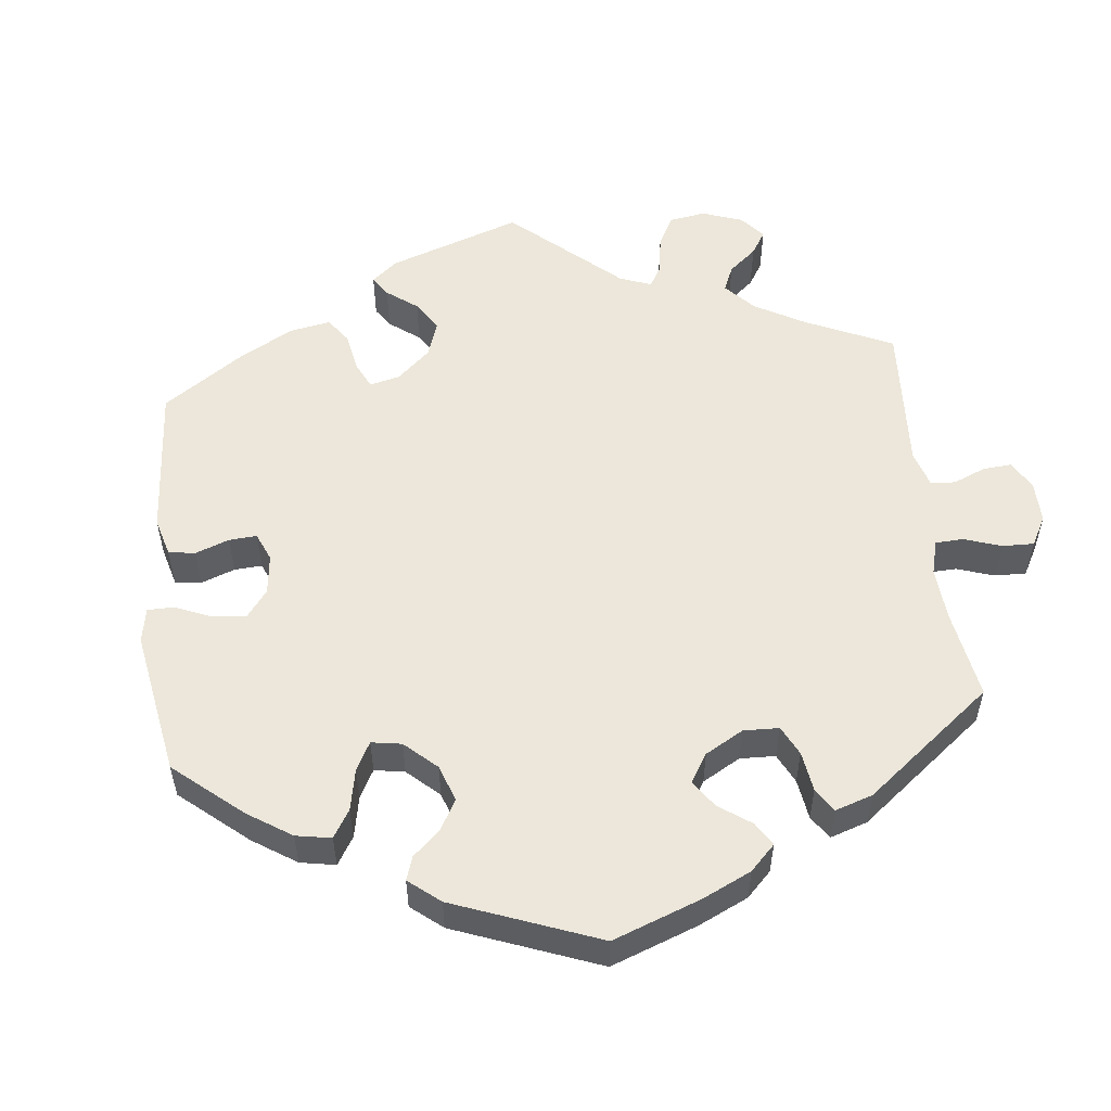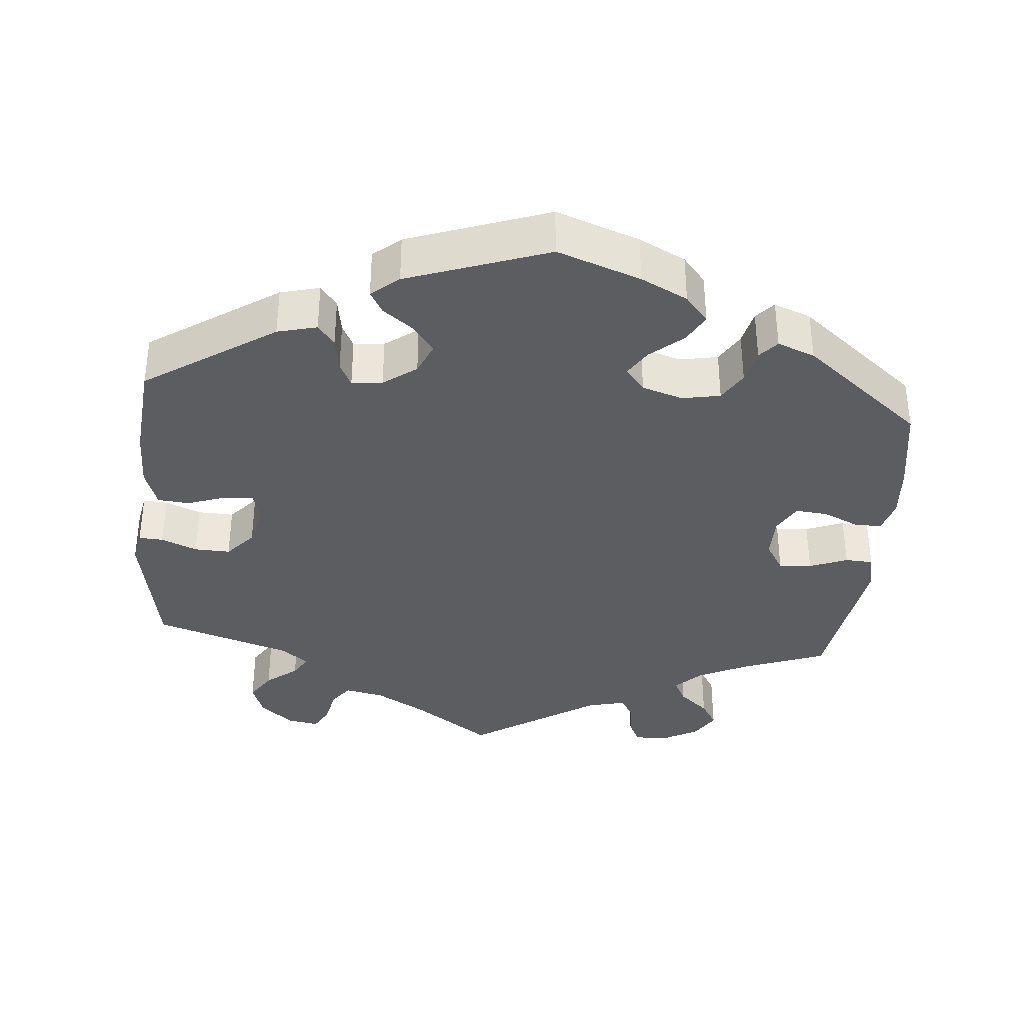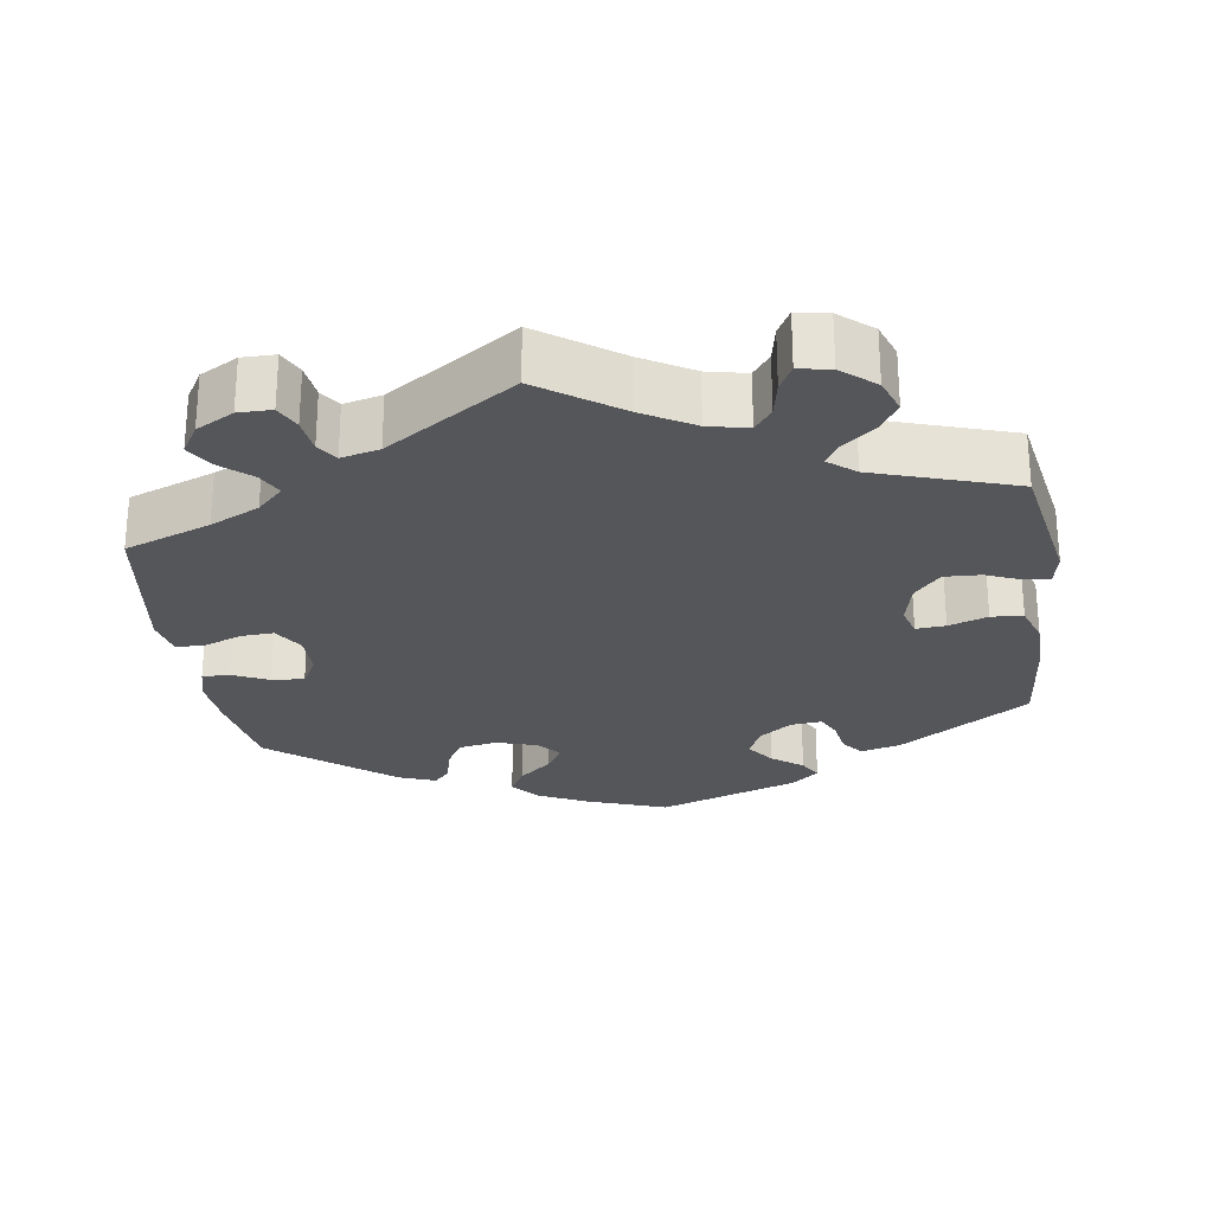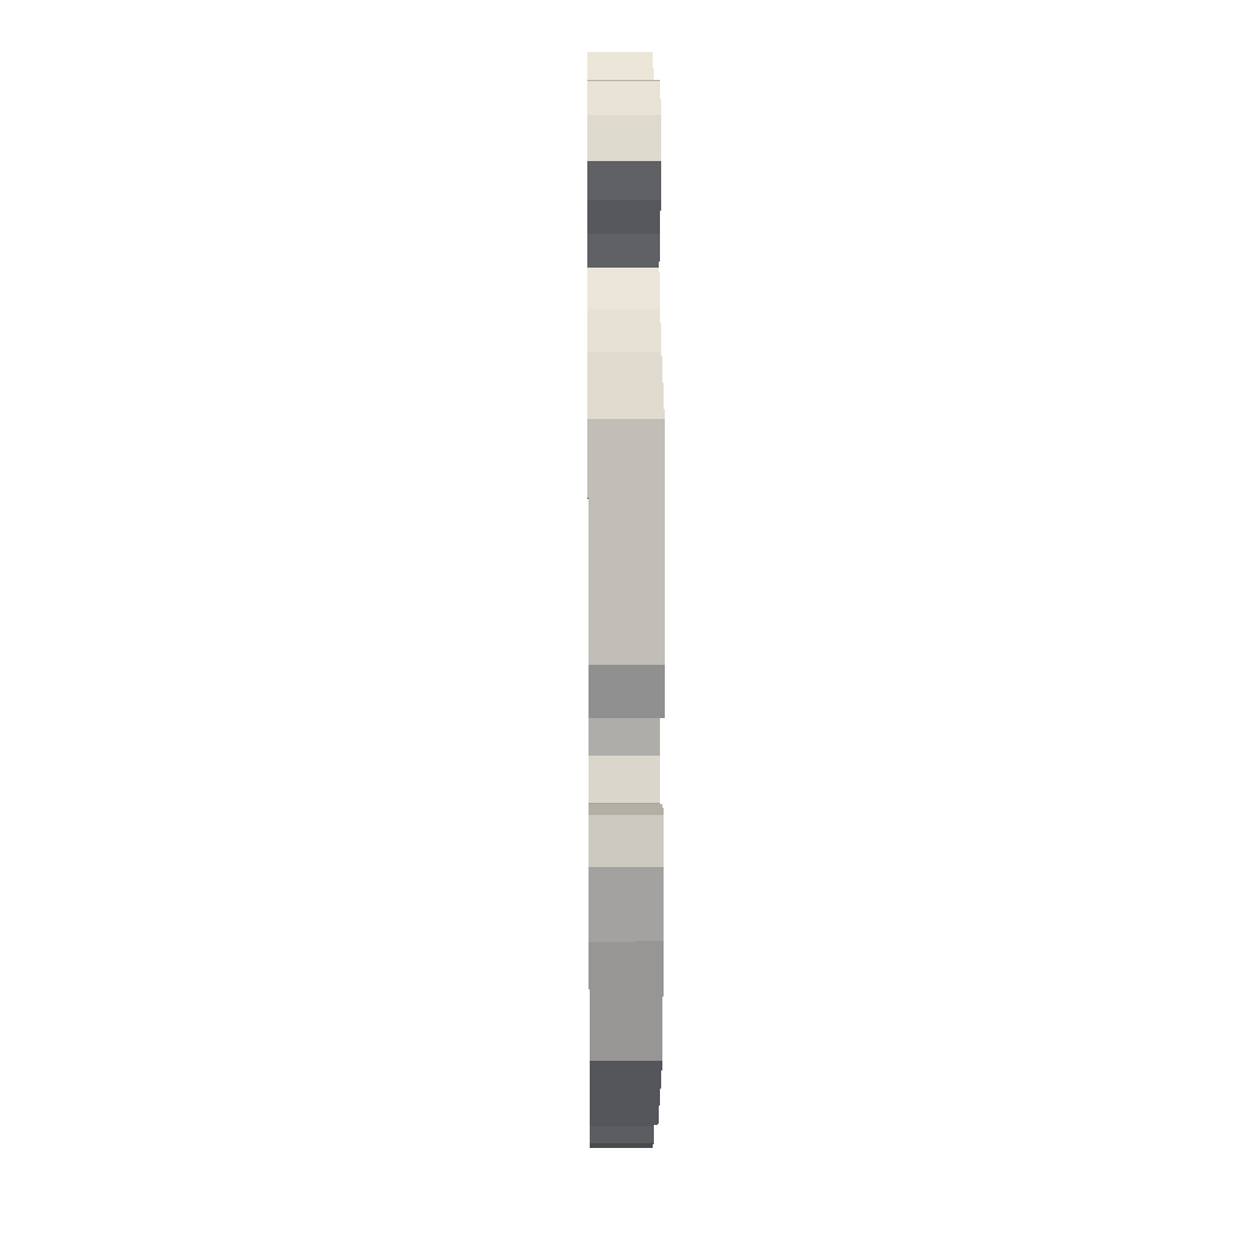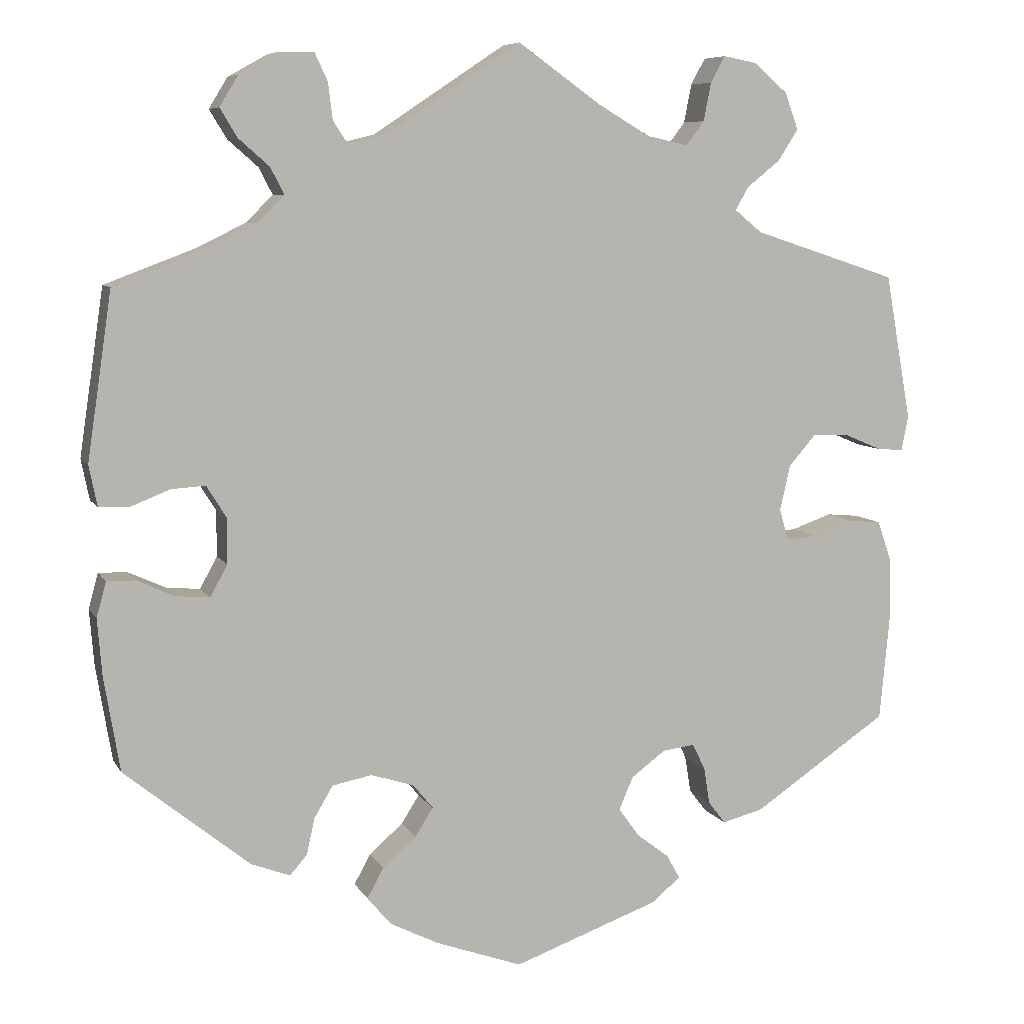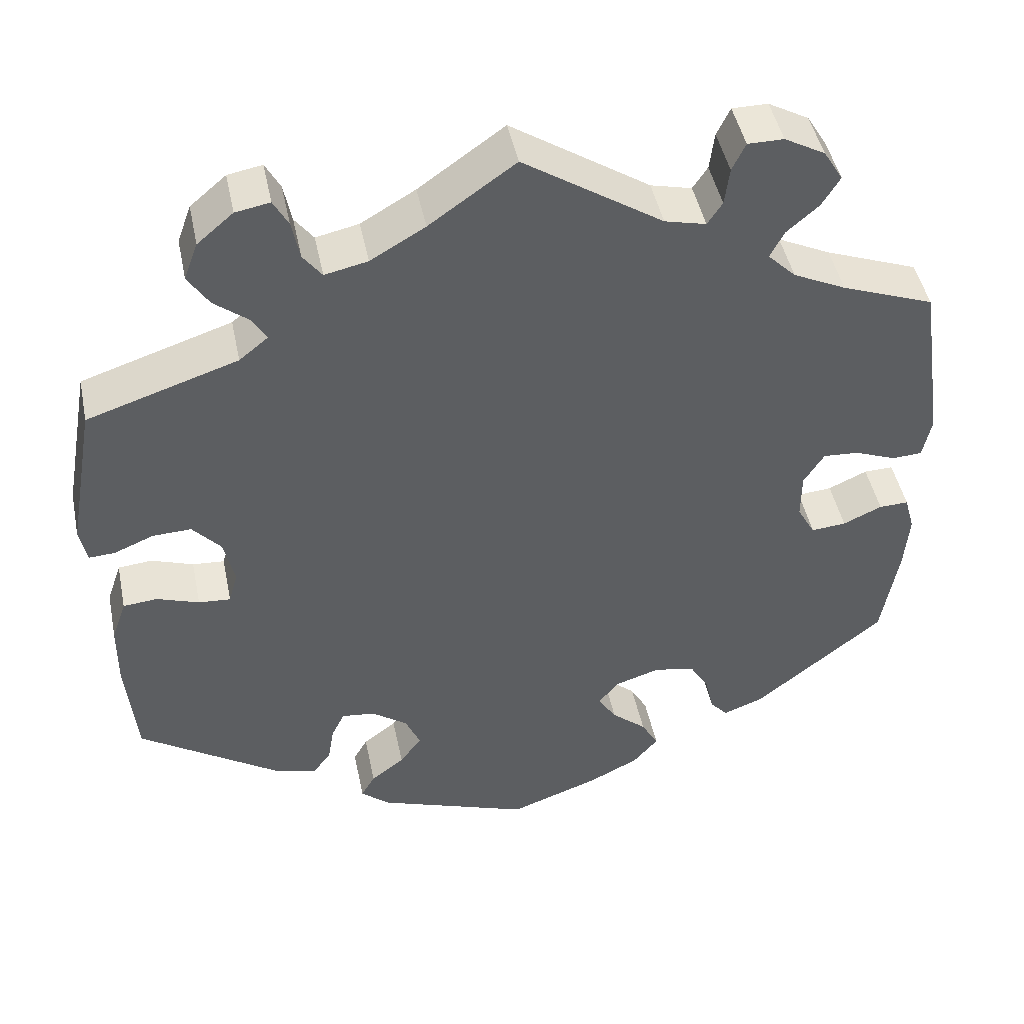
<metadata>
{"format":"obj","ext":"obj","renderer":"f3d","projection":"perspective","resolution":1024,"background":"white","views":[{"elev":53.5,"azim":-126.2,"up":"+Y"},{"elev":-35.8,"azim":174.9,"up":"+Y"},{"elev":-26.0,"azim":8.3,"up":"+Y"},{"elev":12.8,"azim":-90.6,"up":"+Z"},{"elev":7.7,"azim":-17.9,"up":"+Z"},{"elev":46.3,"azim":168.4,"up":"+Z"}]}
</metadata>
<code>
v 0.332 0.07 0.599
v -0.395 0.07 -0.047
v 0.301 0.07 -0.445
v -0.57 0.07 0.088
v 0.27 0.07 -0.366
v -0.273 0.07 0.603
v -0.371 0.07 0.574
v 0.253 0.07 -0.331
v 0.307 0.07 0.403
v -0.467 0.07 0.053
v 0.196 0.07 -0.55
v -0.122 0.07 -0.39
v 0.234 0.07 -0.518
v -0.191 0.07 -0.467
v -0.395 0.07 0.014
v 0.479 0.07 0.092
v -0.25 0.07 0.518
v 0 0.07 -0.62
v 0.391 0.07 -0.05
v 0 0.07 0.62
v -0.558 0.07 -0.183
v 0.572 0.07 0.115
v 0.21 0.07 -0.336
v 0.378 0.07 0.56
v 0.173 0.07 -0.453
v 0.288 0.07 0.607
v -0.463 0.07 -0.085
v 0.53 0.07 -0.032
v -0.181 0.07 -0.545
v 0.344 0.07 0.373
v 0.216 0.07 -0.486
v 0.269 0.07 0.572
v 0.325 0.07 0.434
v 0.486 0.07 -0.028
v -0.259 0.07 -0.349
v 0.278 0.07 -0.415
v -0.213 0.07 -0.507
v 0.259 0.07 0.521
v -0.178 0.07 0.502
v 0.393 0.07 0.053
v 0.432 0.07 -0.047
v -0.149 0.07 -0.357
v 0.11 0.07 0.542
v 0.235 0.07 0.489
v -0.537 0.07 -0.31
v -0.537 0.07 0.31
v -0.418 0.07 -0.089
v -0.116 0.07 -0.578
v -0.314 0.07 0.424
v 0.164 0.07 -0.37
v -0.332 0.07 0.459
v -0.35 0.07 0.388
v 0.537 0.07 -0.31
v 0.537 0.07 0.31
v -0.418 0.07 0.355
v -0.318 0.07 -0.466
v 0.563 0.07 0.069
v 0.369 0.07 0.469
v -0.551 0.07 -0.061
v 0.396 0.07 0.511
v -0.396 0.07 0.533
v -0.513 0.07 -0.062
v -0.319 0.07 0.603
v -0.52 0.07 0.032
v -0.231 0.07 0.489
v -0.146 0.07 -0.428
v 0.55 0.07 -0.171
v -0.373 0.07 0.495
v -0.206 0.07 -0.339
v 0.429 0.07 0.094
v 0.356 0.07 -0.431
v 0.145 0.07 -0.414
v 0.379 0.07 -0.008
v -0.256 0.07 0.567
v -0.421 0.07 0.056
v 0.18 0.07 0.501
v 0.549 0.07 -0.087
v -0.295 0.07 -0.44
v -0.564 0.07 -0.108
v -0.559 0.07 0.034
v -0.37 0.07 -0.446
v -0.284 0.07 -0.391
v 0.529 0.07 0.071
v 0.332 -0 0.599
v -0.395 -0 -0.047
v 0.301 -0 -0.445
v -0.57 -0 0.088
v 0.27 -0 -0.366
v -0.273 -0 0.603
v -0.371 -0 0.574
v 0.253 -0 -0.331
v 0.307 -0 0.403
v -0.467 -0 0.053
v 0.196 -0 -0.55
v -0.122 -0 -0.39
v 0.234 -0 -0.518
v -0.191 -0 -0.467
v -0.395 -0 0.014
v 0.479 -0 0.092
v -0.25 -0 0.518
v 0 -0 -0.62
v 0.391 -0 -0.05
v 0 -0 0.62
v -0.558 -0 -0.183
v 0.572 -0 0.115
v 0.21 -0 -0.336
v 0.378 -0 0.56
v 0.173 -0 -0.453
v 0.288 -0 0.607
v -0.463 -0 -0.085
v 0.53 -0 -0.032
v -0.181 -0 -0.545
v 0.344 -0 0.373
v 0.216 -0 -0.486
v 0.269 -0 0.572
v 0.325 -0 0.434
v 0.486 -0 -0.028
v -0.259 -0 -0.349
v 0.278 -0 -0.415
v -0.213 -0 -0.507
v 0.259 -0 0.521
v -0.178 -0 0.502
v 0.393 -0 0.053
v 0.432 -0 -0.047
v -0.149 -0 -0.357
v 0.11 -0 0.542
v 0.235 -0 0.489
v -0.537 -0 -0.31
v -0.537 -0 0.31
v -0.418 -0 -0.089
v -0.116 -0 -0.578
v -0.314 -0 0.424
v 0.164 -0 -0.37
v -0.332 -0 0.459
v -0.35 -0 0.388
v 0.537 -0 -0.31
v 0.537 -0 0.31
v -0.418 -0 0.355
v -0.318 -0 -0.466
v 0.563 -0 0.069
v 0.369 -0 0.469
v -0.551 -0 -0.061
v 0.396 -0 0.511
v -0.396 -0 0.533
v -0.513 -0 -0.062
v -0.319 -0 0.603
v -0.52 -0 0.032
v -0.231 -0 0.489
v -0.146 -0 -0.428
v 0.55 -0 -0.171
v -0.373 -0 0.495
v -0.206 -0 -0.339
v 0.429 -0 0.094
v 0.356 -0 -0.431
v 0.145 -0 -0.414
v 0.379 -0 -0.008
v -0.256 -0 0.567
v -0.421 -0 0.056
v 0.18 -0 0.501
v 0.549 -0 -0.087
v -0.295 -0 -0.44
v -0.564 -0 -0.108
v -0.559 -0 0.034
v -0.37 -0 -0.446
v -0.284 -0 -0.391
v 0.529 -0 0.071
f 82 78 56 81
f 35 82 81 45
f 69 35 45 21
f 29 37 14 66
f 29 66 12
f 48 29 12
f 18 48 12
f 11 18 12
f 25 31 13 11
f 72 25 11 12
f 50 72 12 42
f 71 3 36 5
f 71 5 8
f 53 71 8
f 67 53 8
f 77 67 8 23
f 41 34 28 77
f 19 41 77 23
f 22 57 83 16
f 30 54 22 16
f 9 30 16 70
f 24 60 58 33
f 24 33 9
f 1 24 9
f 38 32 26 1
f 44 38 1 9
f 76 44 9 70
f 39 20 43
f 65 39 43 76
f 63 6 74 17
f 63 17 65
f 7 63 65
f 51 68 61 7
f 49 51 7 65
f 52 49 65 76
f 80 4 46 55
f 10 64 80 55
f 75 10 55 52
f 15 75 52 76
f 79 59 62 27
f 79 27 47
f 21 79 47
f 69 21 47
f 42 69 47 2
f 73 19 23 50
f 40 73 50 42
f 76 70 40 42
f 2 15 76 42
f 164 139 161 165
f 128 164 165 118
f 104 128 118 152
f 149 97 120 112
f 95 149 112
f 95 112 131
f 95 131 101
f 95 101 94
f 94 96 114 108
f 95 94 108 155
f 125 95 155 133
f 88 119 86 154
f 91 88 154
f 91 154 136
f 91 136 150
f 106 91 150 160
f 160 111 117 124
f 106 160 124 102
f 99 166 140 105
f 99 105 137 113
f 153 99 113 92
f 116 141 143 107
f 92 116 107
f 92 107 84
f 84 109 115 121
f 92 84 121 127
f 153 92 127 159
f 126 103 122
f 159 126 122 148
f 100 157 89 146
f 148 100 146
f 148 146 90
f 90 144 151 134
f 148 90 134 132
f 159 148 132 135
f 138 129 87 163
f 138 163 147 93
f 135 138 93 158
f 159 135 158 98
f 110 145 142 162
f 130 110 162
f 130 162 104
f 130 104 152
f 85 130 152 125
f 133 106 102 156
f 125 133 156 123
f 125 123 153 159
f 125 159 98 85
f 21 104 162 79
f 79 162 142 59
f 59 142 145 62
f 62 145 110 27
f 27 110 130 47
f 47 130 85 2
f 2 85 98 15
f 15 98 158 75
f 75 158 93 10
f 10 93 147 64
f 64 147 163 80
f 80 163 87 4
f 4 87 129 46
f 46 129 138 55
f 55 138 135 52
f 52 135 132 49
f 49 132 134 51
f 51 134 151 68
f 68 151 144 61
f 61 144 90 7
f 7 90 146 63
f 63 146 89 6
f 6 89 157 74
f 74 157 100 17
f 17 100 148 65
f 65 148 122 39
f 39 122 103 20
f 20 103 126 43
f 43 126 159 76
f 76 159 127 44
f 44 127 121 38
f 38 121 115 32
f 32 115 109 26
f 26 109 84 1
f 1 84 107 24
f 24 107 143 60
f 60 143 141 58
f 58 141 116 33
f 33 116 92 9
f 9 92 113 30
f 30 113 137 54
f 54 137 105 22
f 22 105 140 57
f 57 140 166 83
f 83 166 99 16
f 16 99 153 70
f 70 153 123 40
f 40 123 156 73
f 73 156 102 19
f 19 102 124 41
f 41 124 117 34
f 34 117 111 28
f 28 111 160 77
f 77 160 150 67
f 67 150 136 53
f 53 136 154 71
f 71 154 86 3
f 3 86 119 36
f 36 119 88 5
f 5 88 91 8
f 8 91 106 23
f 23 106 133 50
f 50 133 155 72
f 72 155 108 25
f 25 108 114 31
f 31 114 96 13
f 13 96 94 11
f 11 94 101 18
f 18 101 131 48
f 48 131 112 29
f 29 112 120 37
f 37 120 97 14
f 14 97 149 66
f 66 149 95 12
f 12 95 125 42
f 42 125 152 69
f 69 152 118 35
f 35 118 165 82
f 82 165 161 78
f 78 161 139 56
f 56 139 164 81
f 81 164 128 45
f 45 128 104 21

</code>
